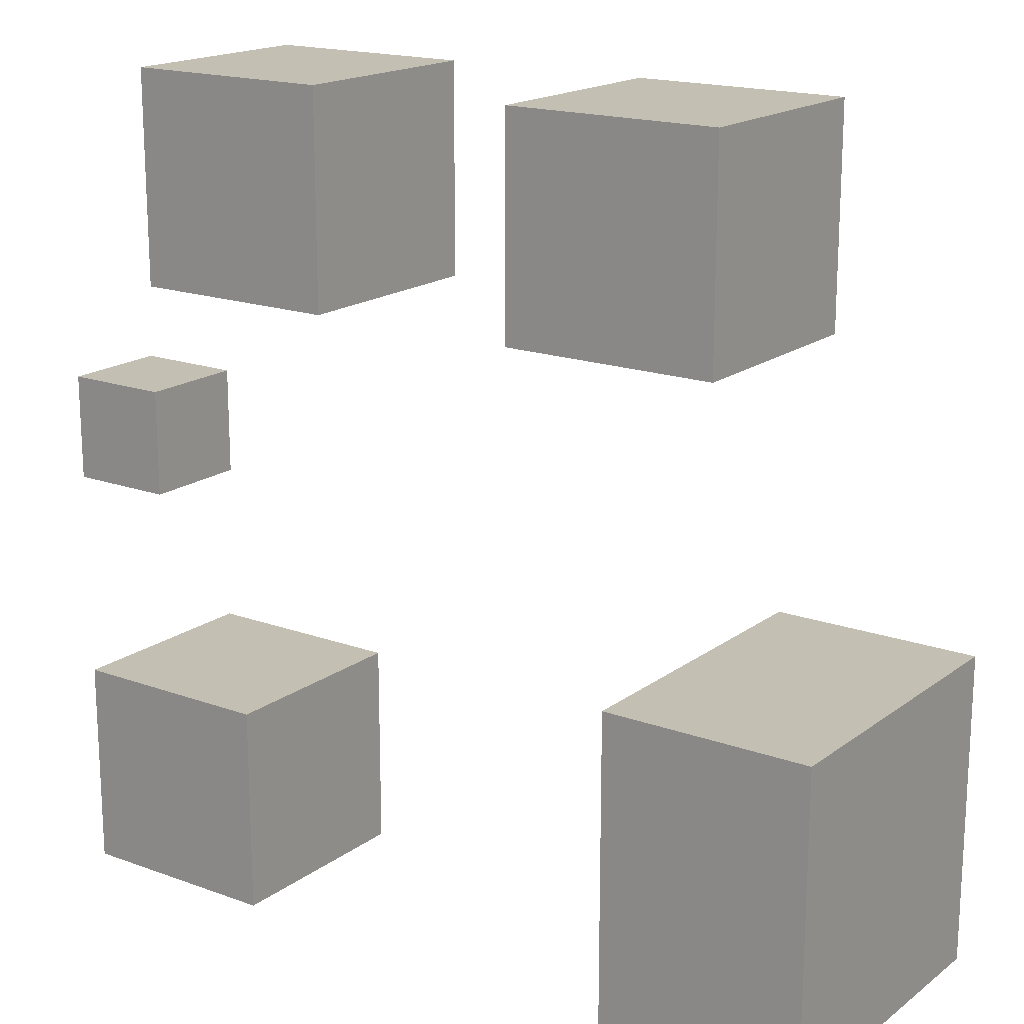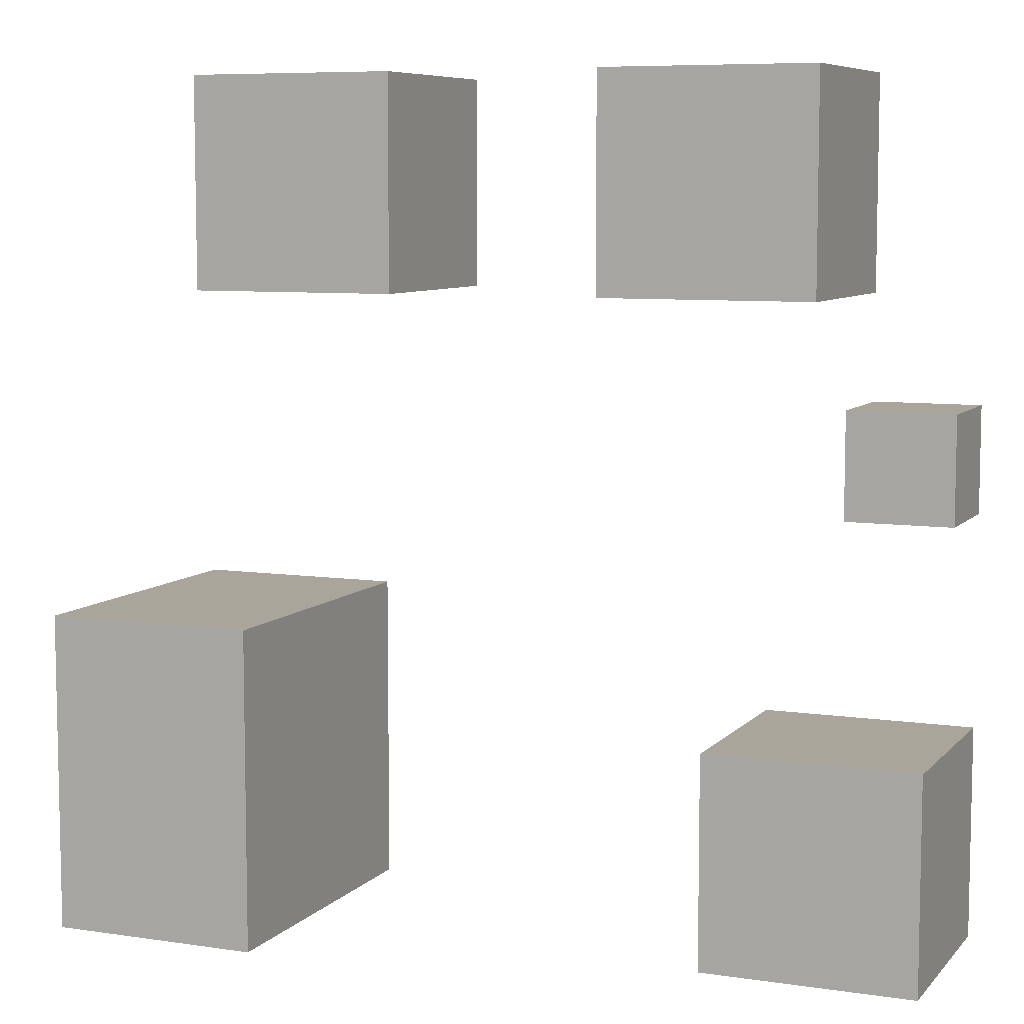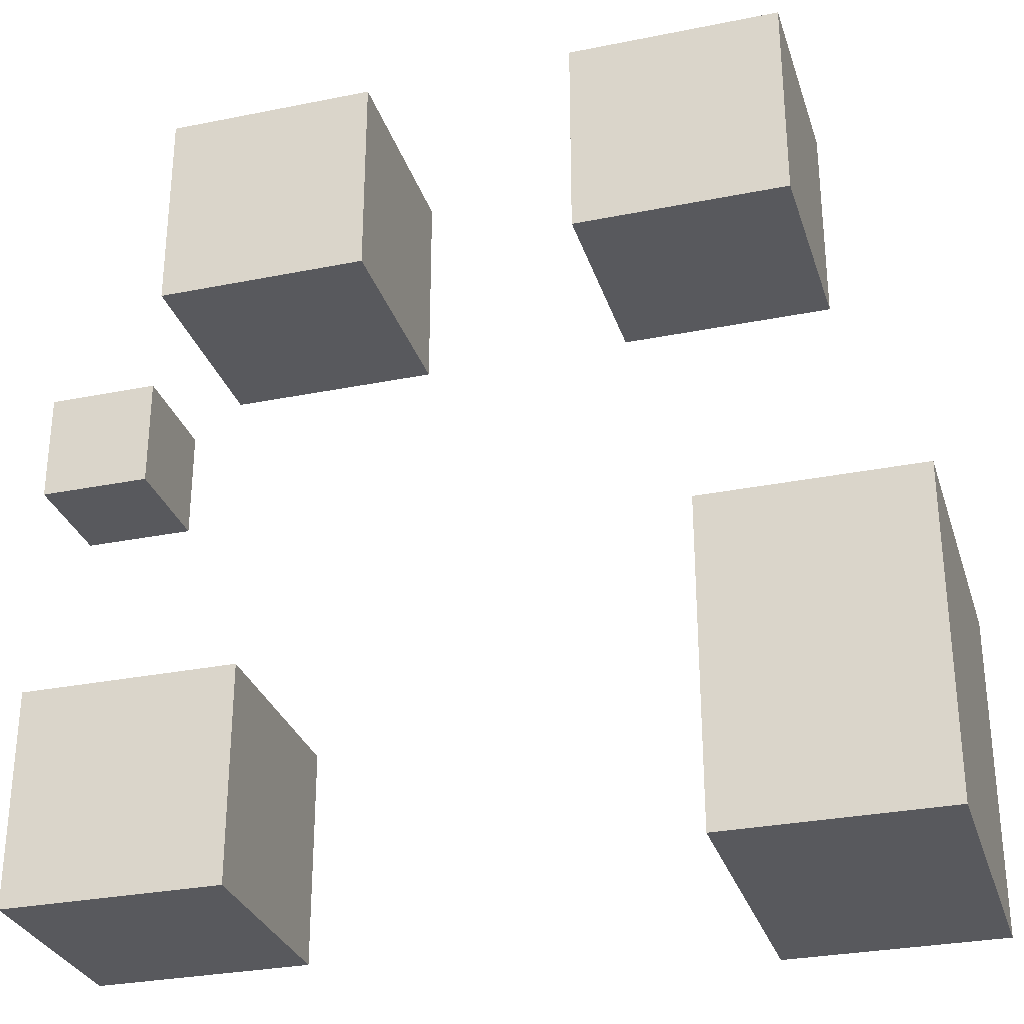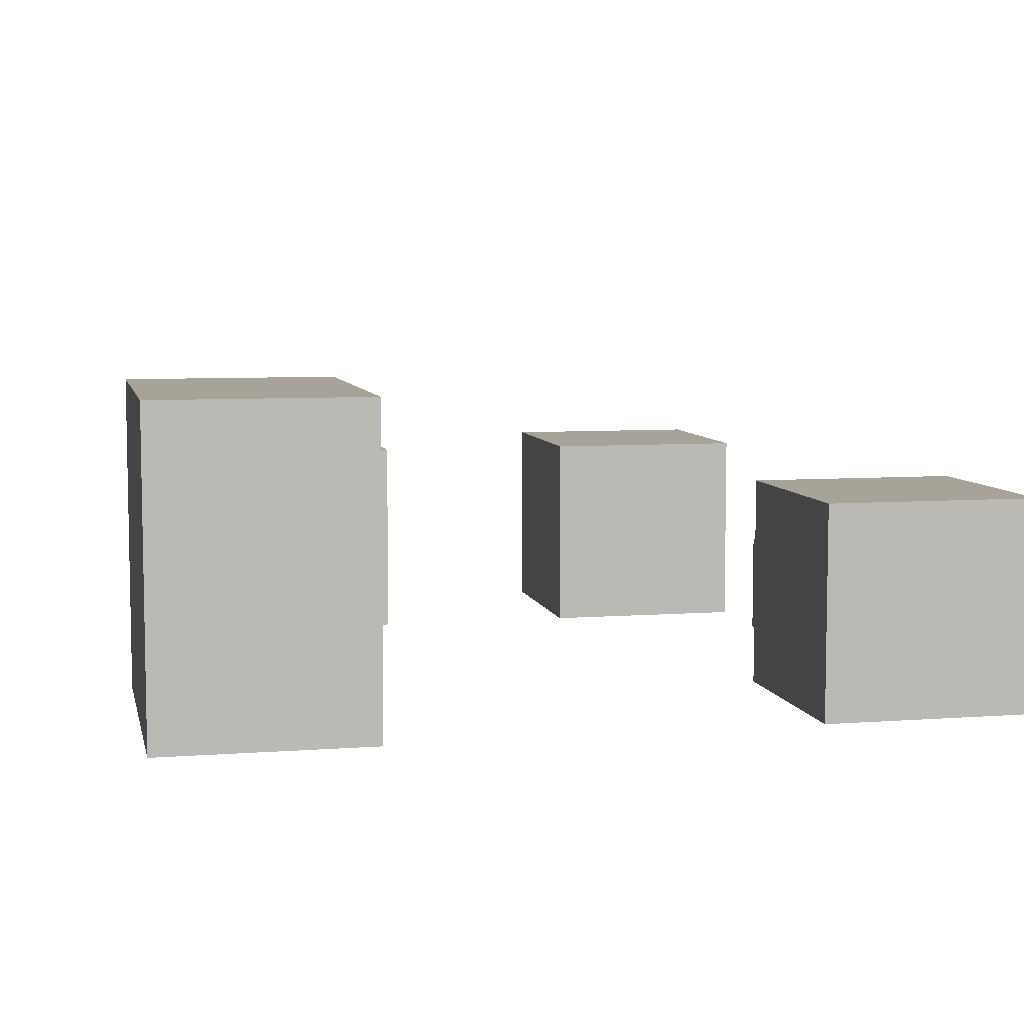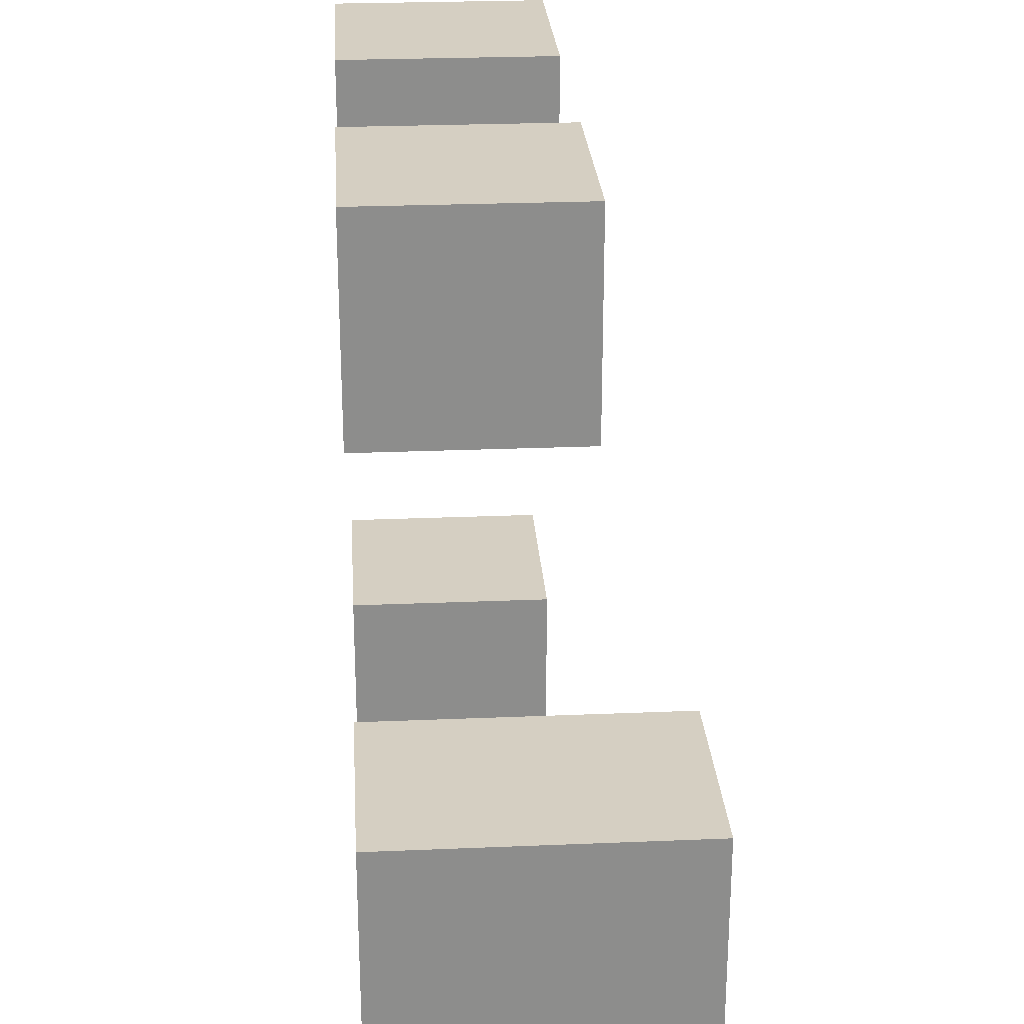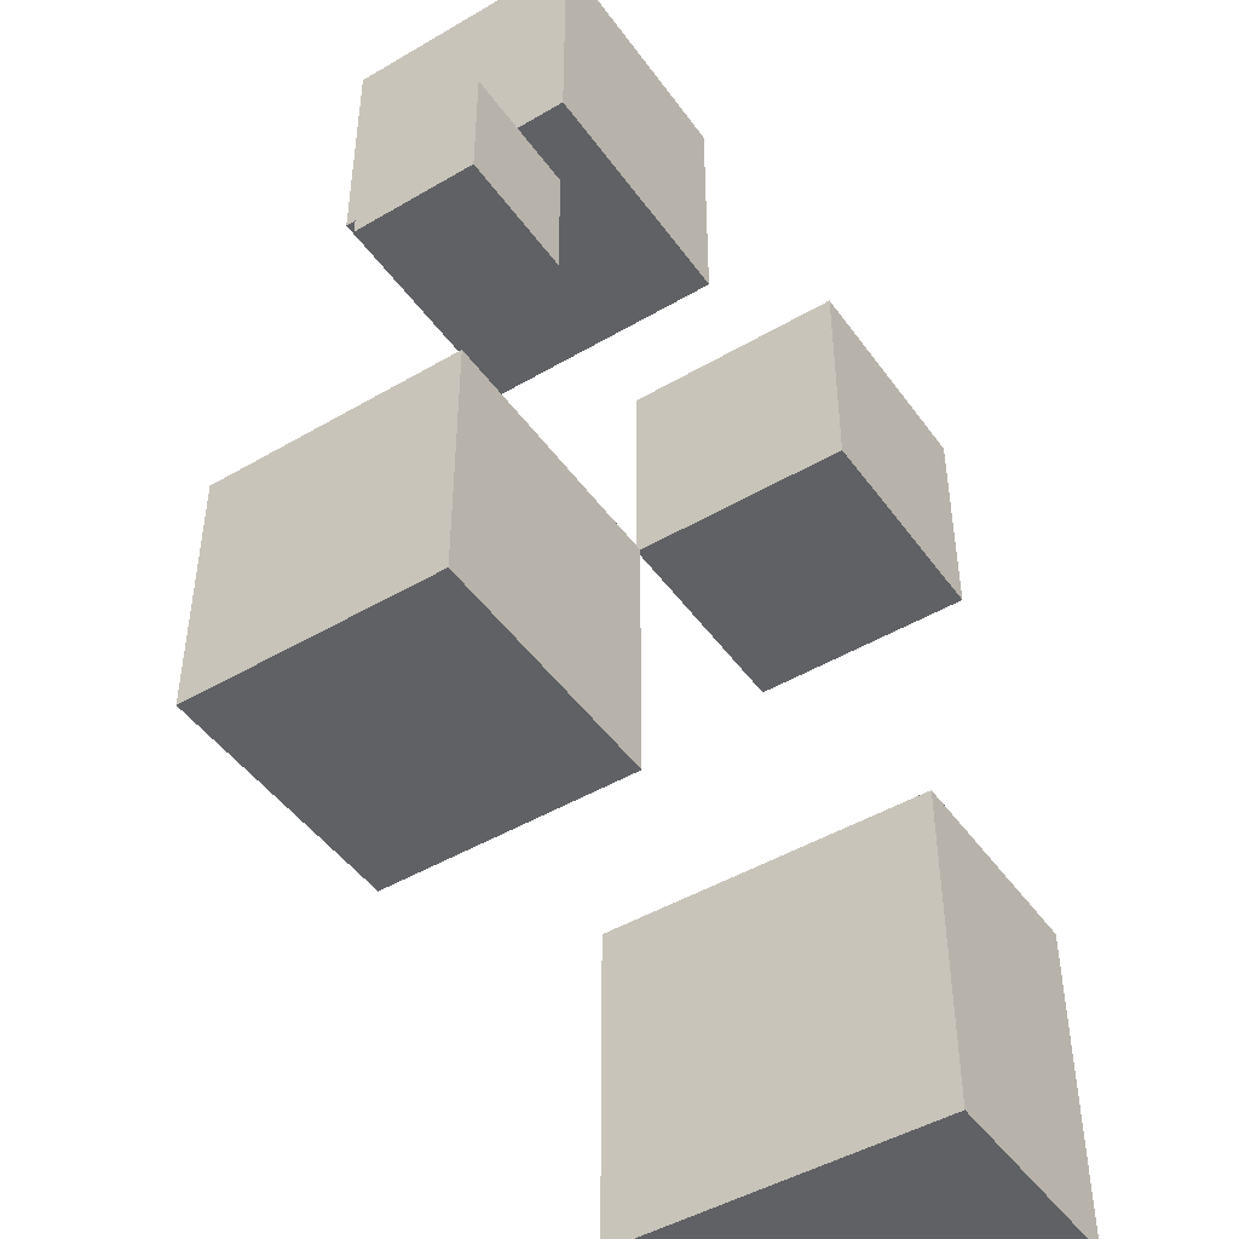
<metadata>
{"format":"obj","ext":"obj","renderer":"f3d","projection":"perspective","resolution":1024,"background":"white","views":[{"elev":17.7,"azim":35.5,"up":"+Z"},{"elev":7.6,"azim":-157.2,"up":"+Z"},{"elev":-29.9,"azim":16.4,"up":"+Z"},{"elev":6.9,"azim":167.7,"up":"+Y"},{"elev":25.9,"azim":86.2,"up":"+Z"},{"elev":-46.7,"azim":-56.3,"up":"+Z"}]}
</metadata>
<code>
v  1 0 -0.5001
v  1 0 -2
v  2 0 -2
v  2 0 -0.5001
v  1 1.5 -0.5001
v  2 1.5 -0.5001
v  2 1.5 -2
v  1 1.5 -2
g BoxSingle
f 1 2 3 4
f 5 6 7 8
f 1 4 6 5
f 4 3 7 6
f 3 2 8 7
f 2 1 5 8
v  -2 0 0.5
v  -2 0 0.0015
v  -1.502 0 0.0015
v  -1.502 0 0.5
v  -2 0.4985 0.5
v  -1.502 0.4985 0.5
v  -1.502 0.4985 0.0015
v  -2 0.4985 0.0015
v  -2 0 -0.9954
v  -2 0 -1.992
v  -1.003 0 -1.992
v  -1.003 0 -0.9954
v  -2 0.9969 -0.9954
v  -1.003 0.9969 -0.9954
v  -1.003 0.9969 -1.992
v  -2 0.9969 -1.992
g BoxAttach
f 9 10 11 12
f 13 14 15 16
f 9 12 14 13
f 12 11 15 14
f 11 10 16 15
f 10 9 13 16
f 17 18 19 20
f 21 22 23 24
f 17 20 22 21
f 20 19 23 22
f 19 18 24 23
f 18 17 21 24
v  -1.498 0 1.998
v  -1.498 0 1.002
v  -0.5015 0 1.002
v  -0.5015 0 1.998
v  -1.498 0.9969 1.998
v  -0.5015 0.9969 1.998
v  -0.5015 0.9969 1.002
v  -1.498 0.9969 1.002
g BoxG2
f 25 26 27 28
f 29 30 31 32
f 25 28 30 29
f 28 27 31 30
f 27 26 32 31
f 26 25 29 32
v  0.5015 0 1.998
v  0.5015 0 1.002
v  1.498 0 1.002
v  1.498 0 1.998
v  0.5015 0.9969 1.998
v  1.498 0.9969 1.998
v  1.498 0.9969 1.002
v  0.5015 0.9969 1.002
g BoxG2
f 33 34 35 36
f 37 38 39 40
f 33 36 38 37
f 36 35 39 38
f 35 34 40 39
f 34 33 37 40

</code>
